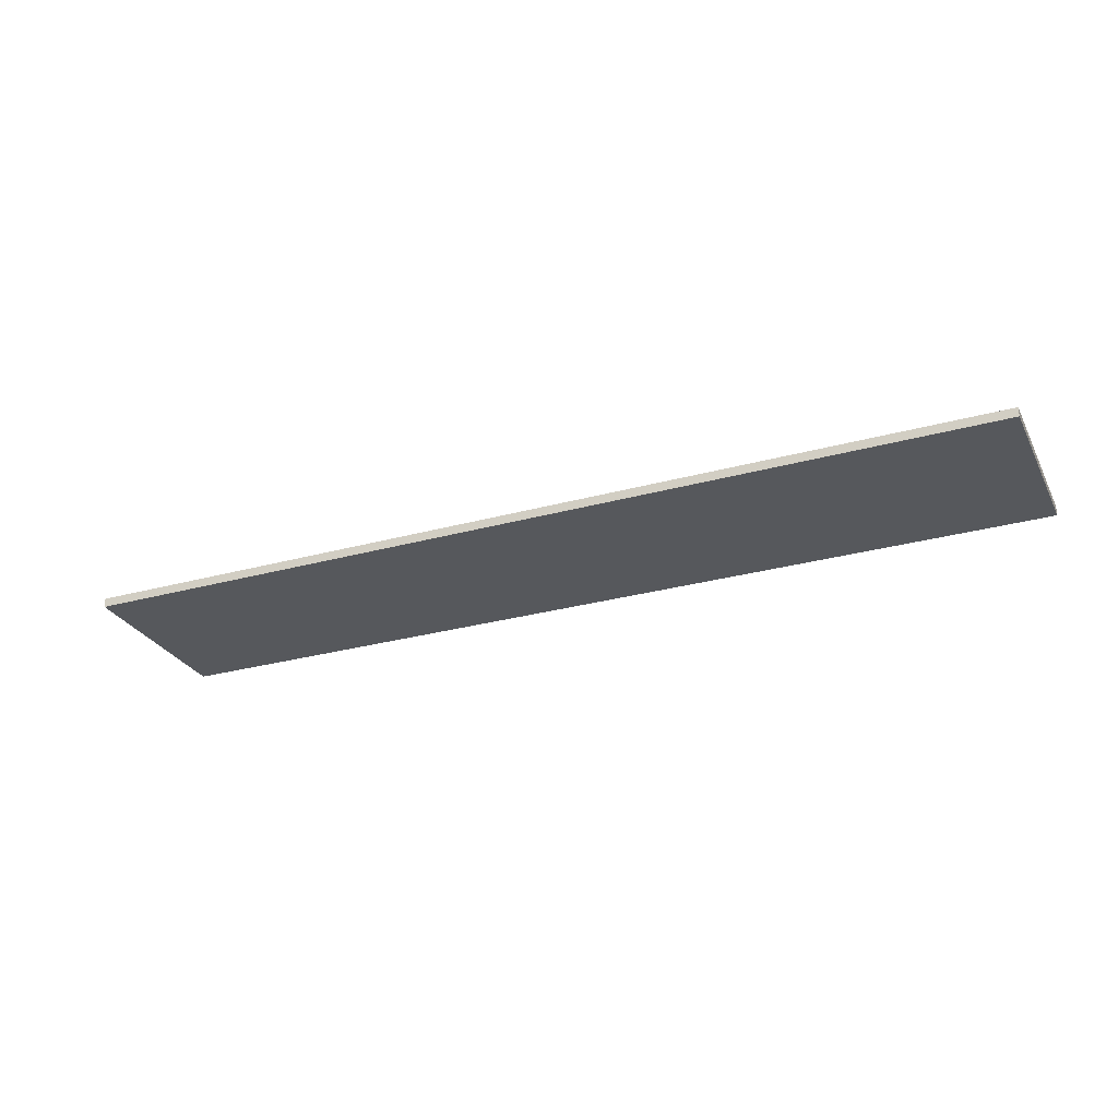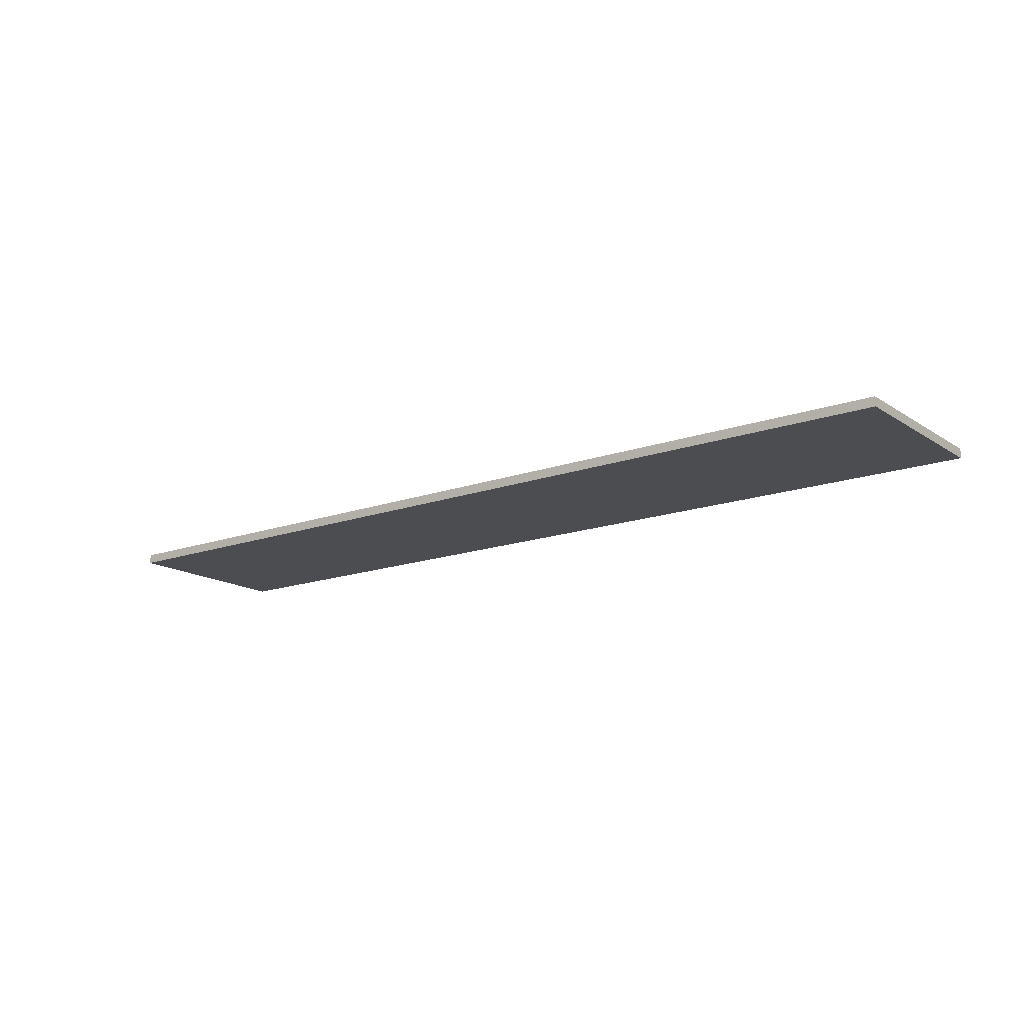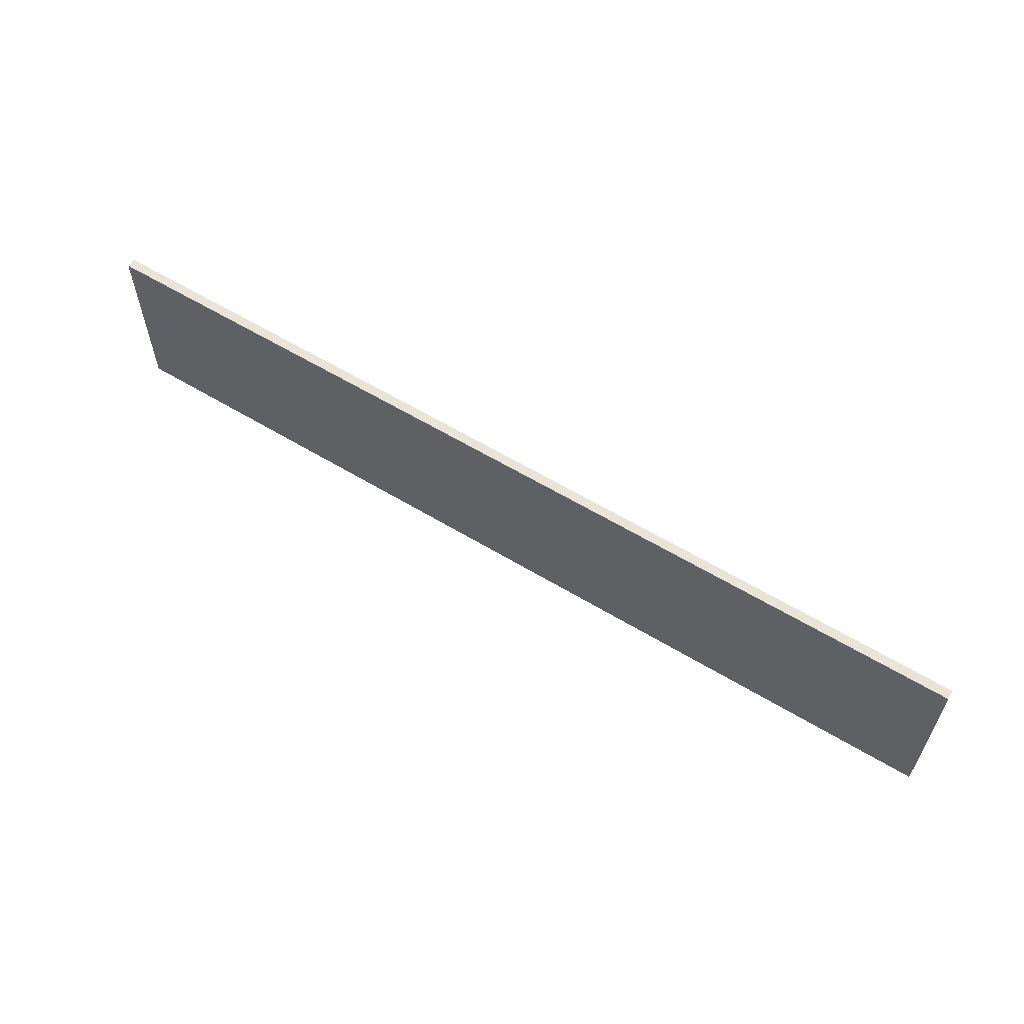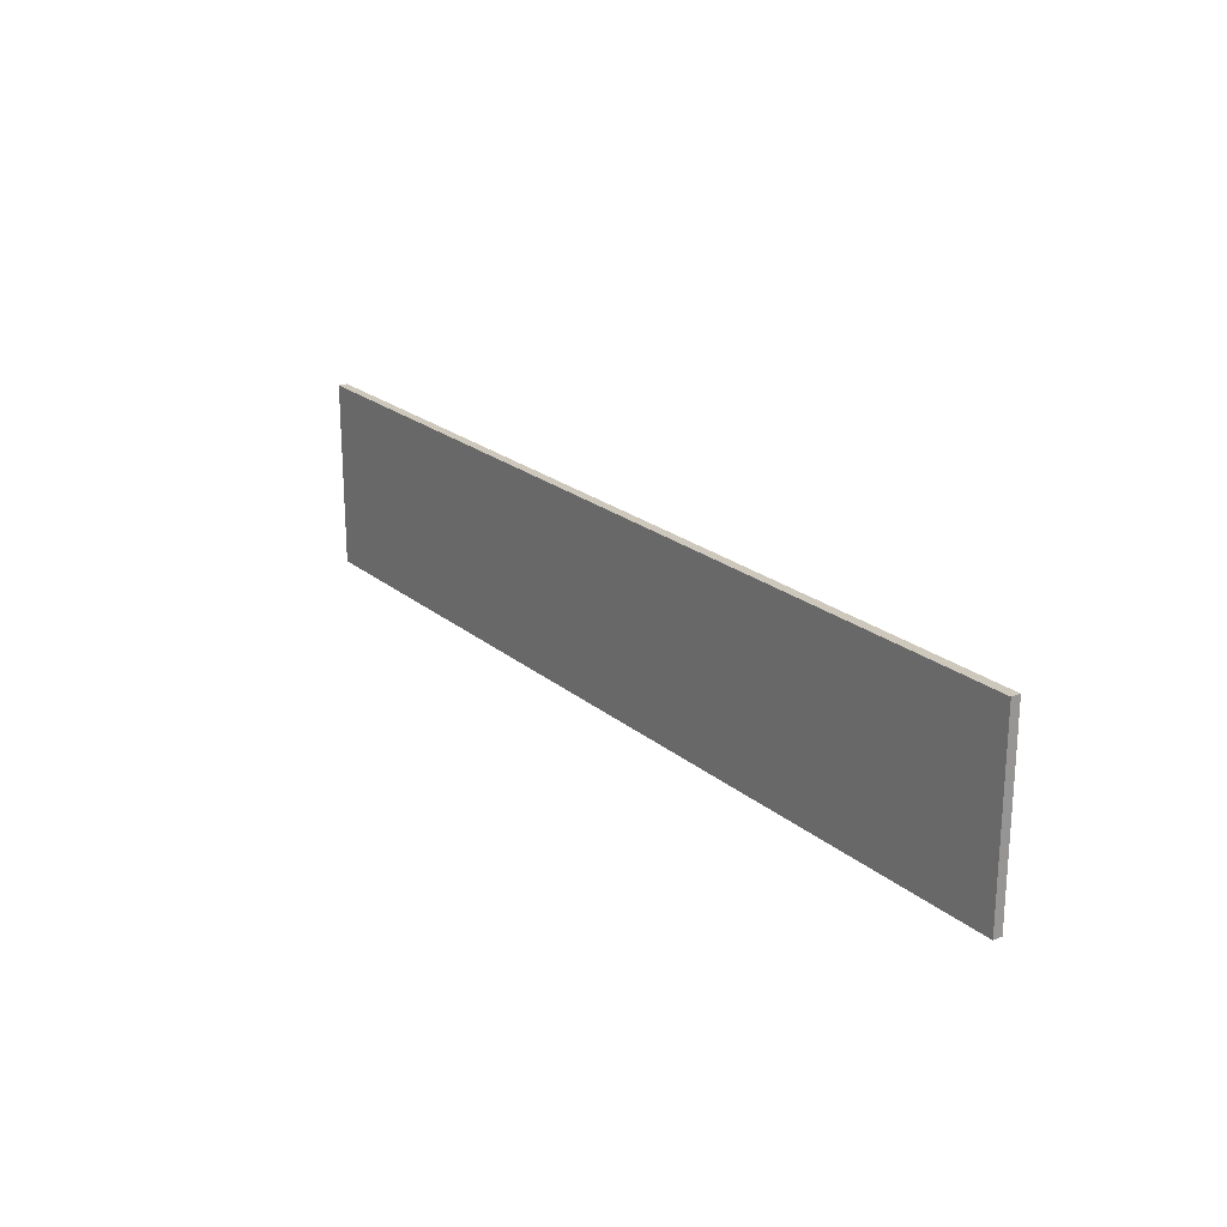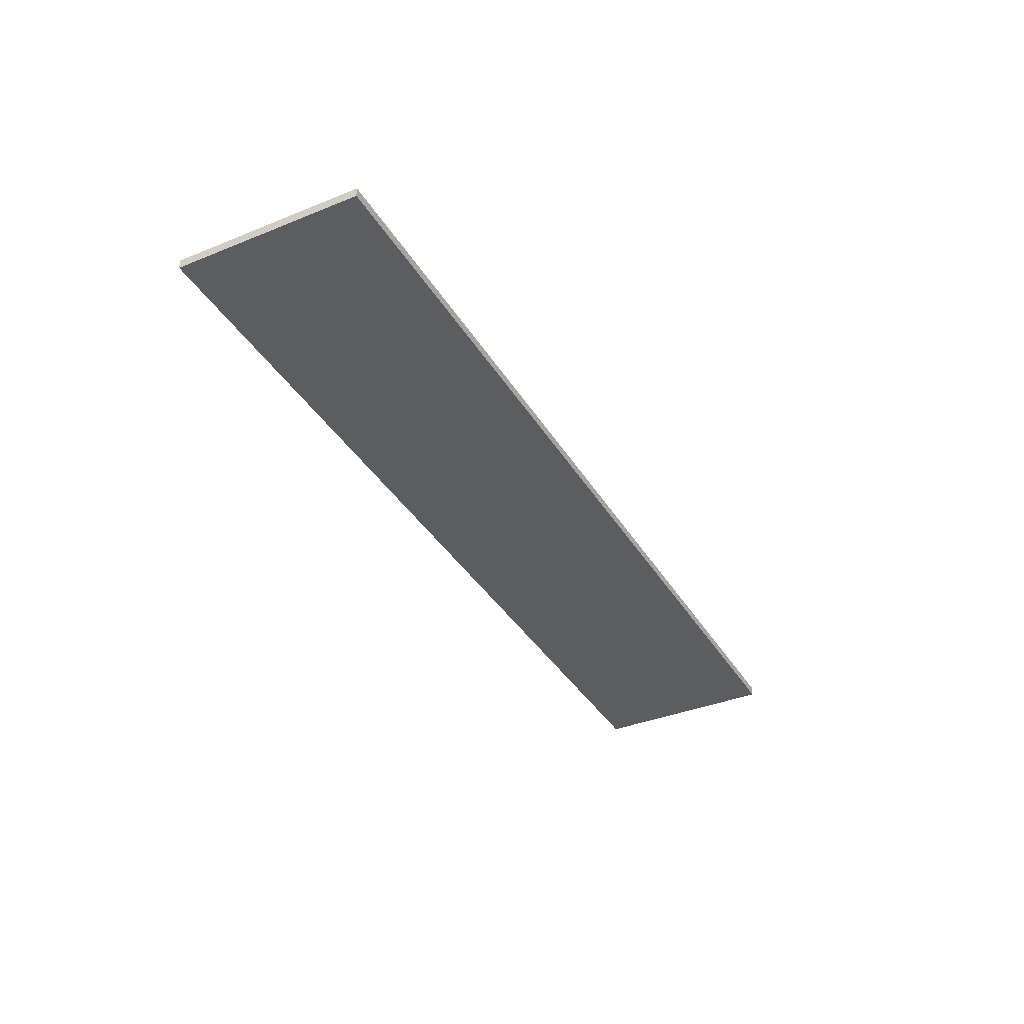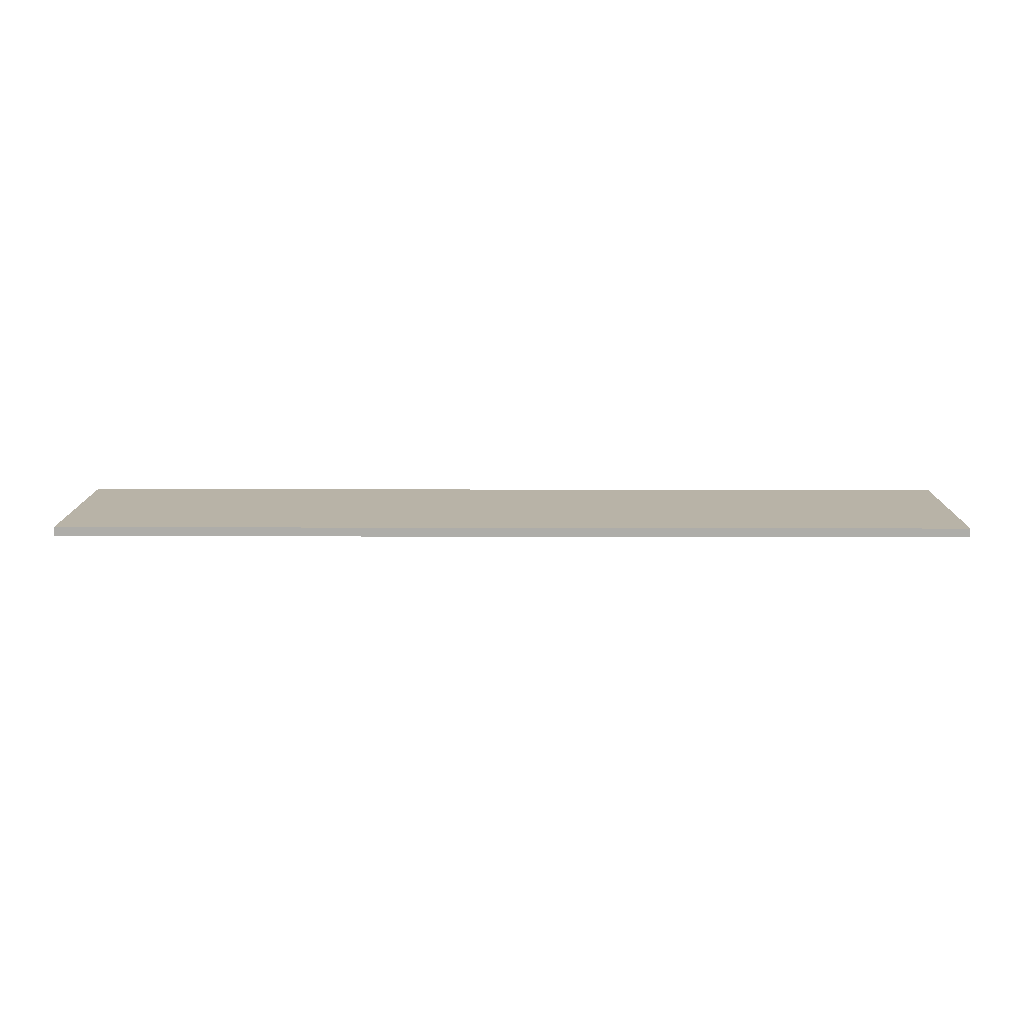
<metadata>
{"format":"obj","ext":"obj","renderer":"f3d","projection":"perspective","resolution":1024,"background":"white","views":[{"elev":-28.1,"azim":-157.1,"up":"+Z"},{"elev":-15.8,"azim":36.9,"up":"+Z"},{"elev":59.8,"azim":31.8,"up":"+Y"},{"elev":21.8,"azim":54.7,"up":"+Y"},{"elev":-37.0,"azim":-62.4,"up":"+Z"},{"elev":12.8,"azim":-179.6,"up":"+Z"}]}
</metadata>
<code>
g Bank-2
v -50 0 0.5
v -50 0 -0.5
v -50 20 0.5
v -50 20 -0.5
v 50 0 0.5
v 50 0 -0.5
v 50 20 0.5
v 50 20 -0.5
v -50 0 0.5
v -50 20 0.5
v 50 0 0.5
v 50 20 0.5
v -50 0 -0.5
v -50 20 -0.5
v 50 0 -0.5
v 50 20 -0.5
v -50 0 0.5
v 50 0 0.5
v -50 0 -0.5
v 50 0 -0.5
v -50 20 0.5
v 50 20 0.5
v -50 20 -0.5
v 50 20 -0.5
f 3 2 1
f 4 2 3
f 5 6 7
f 7 6 8
f 11 10 9
f 12 10 11
f 13 14 15
f 15 14 16
f 19 18 17
f 20 18 19
f 21 22 23
f 23 22 24

</code>
